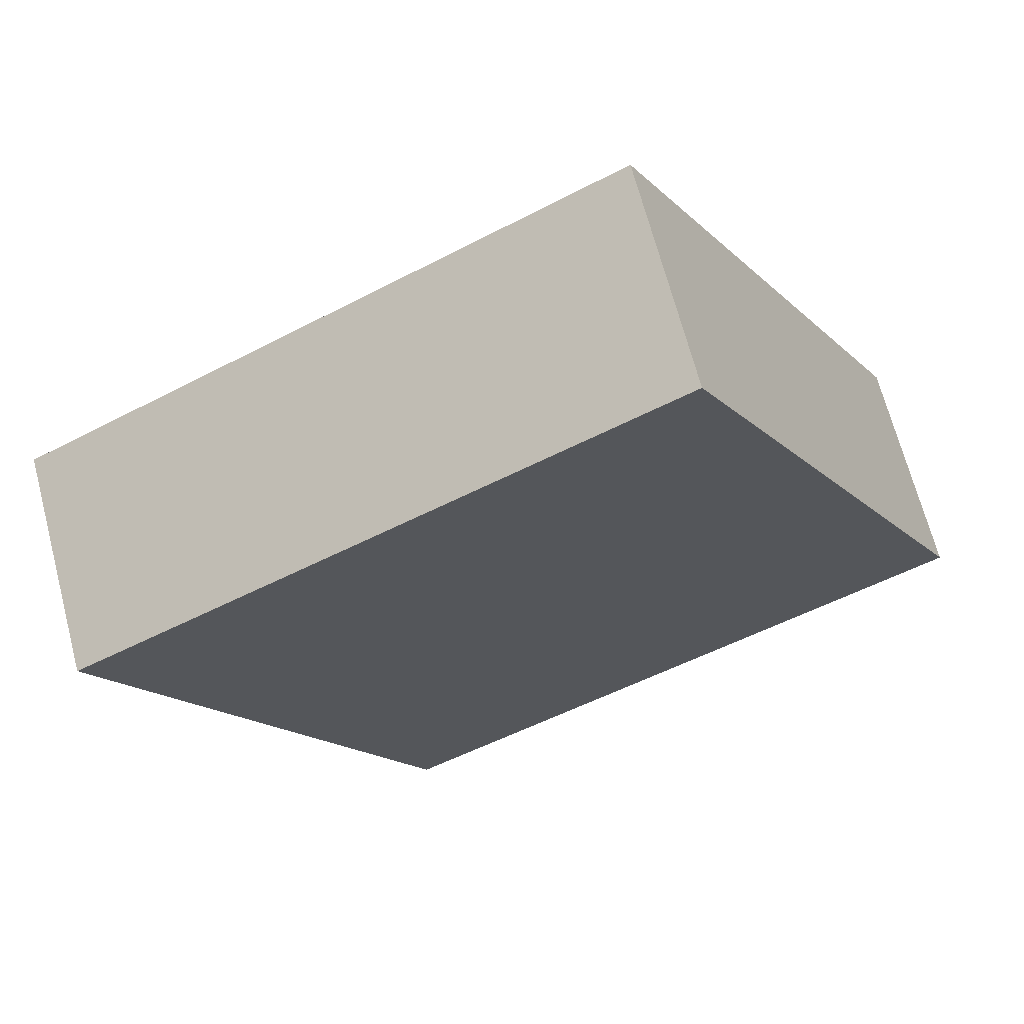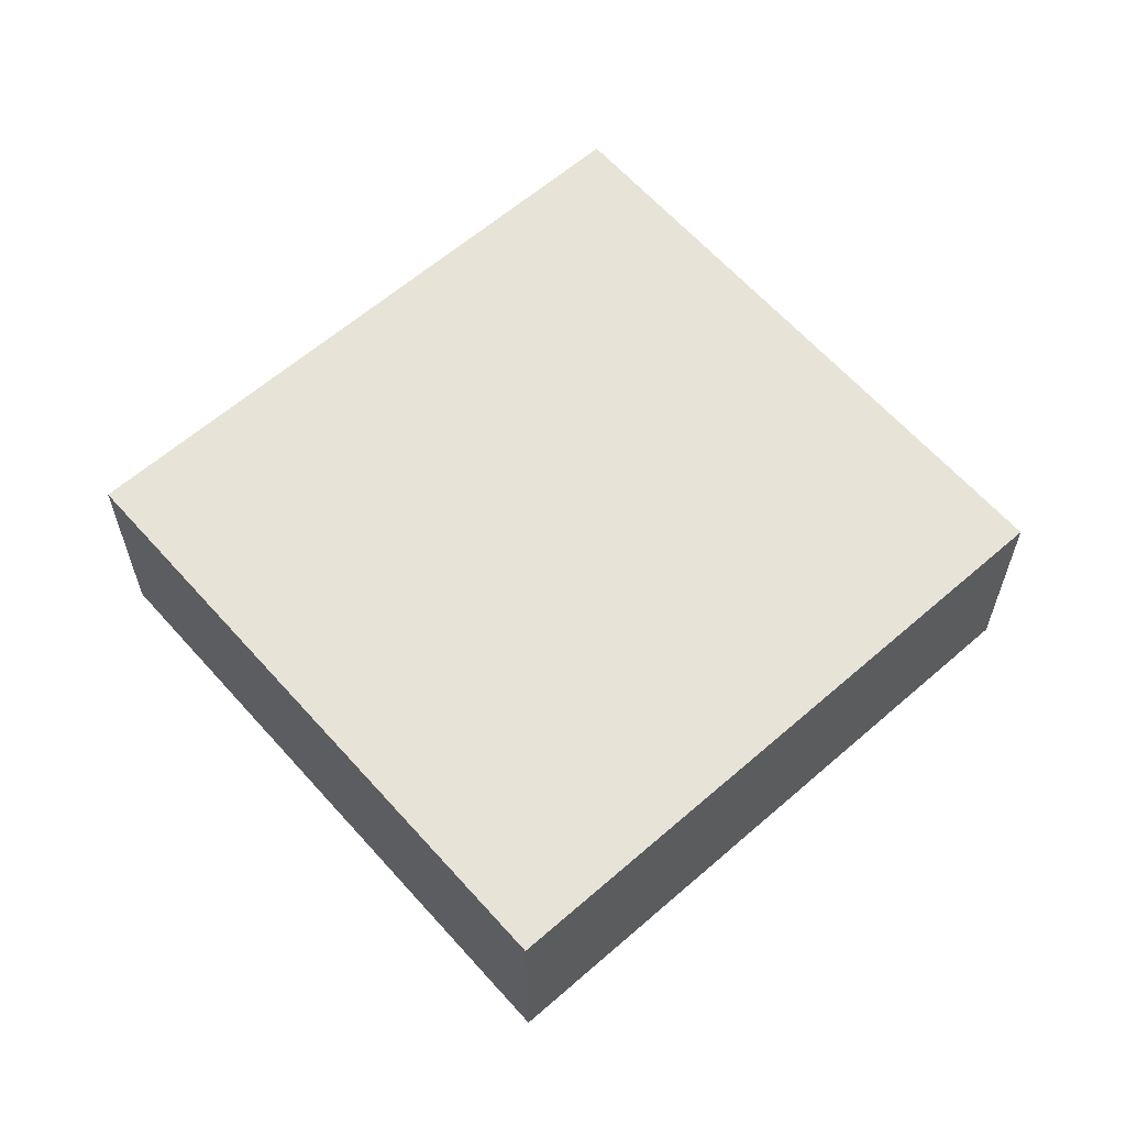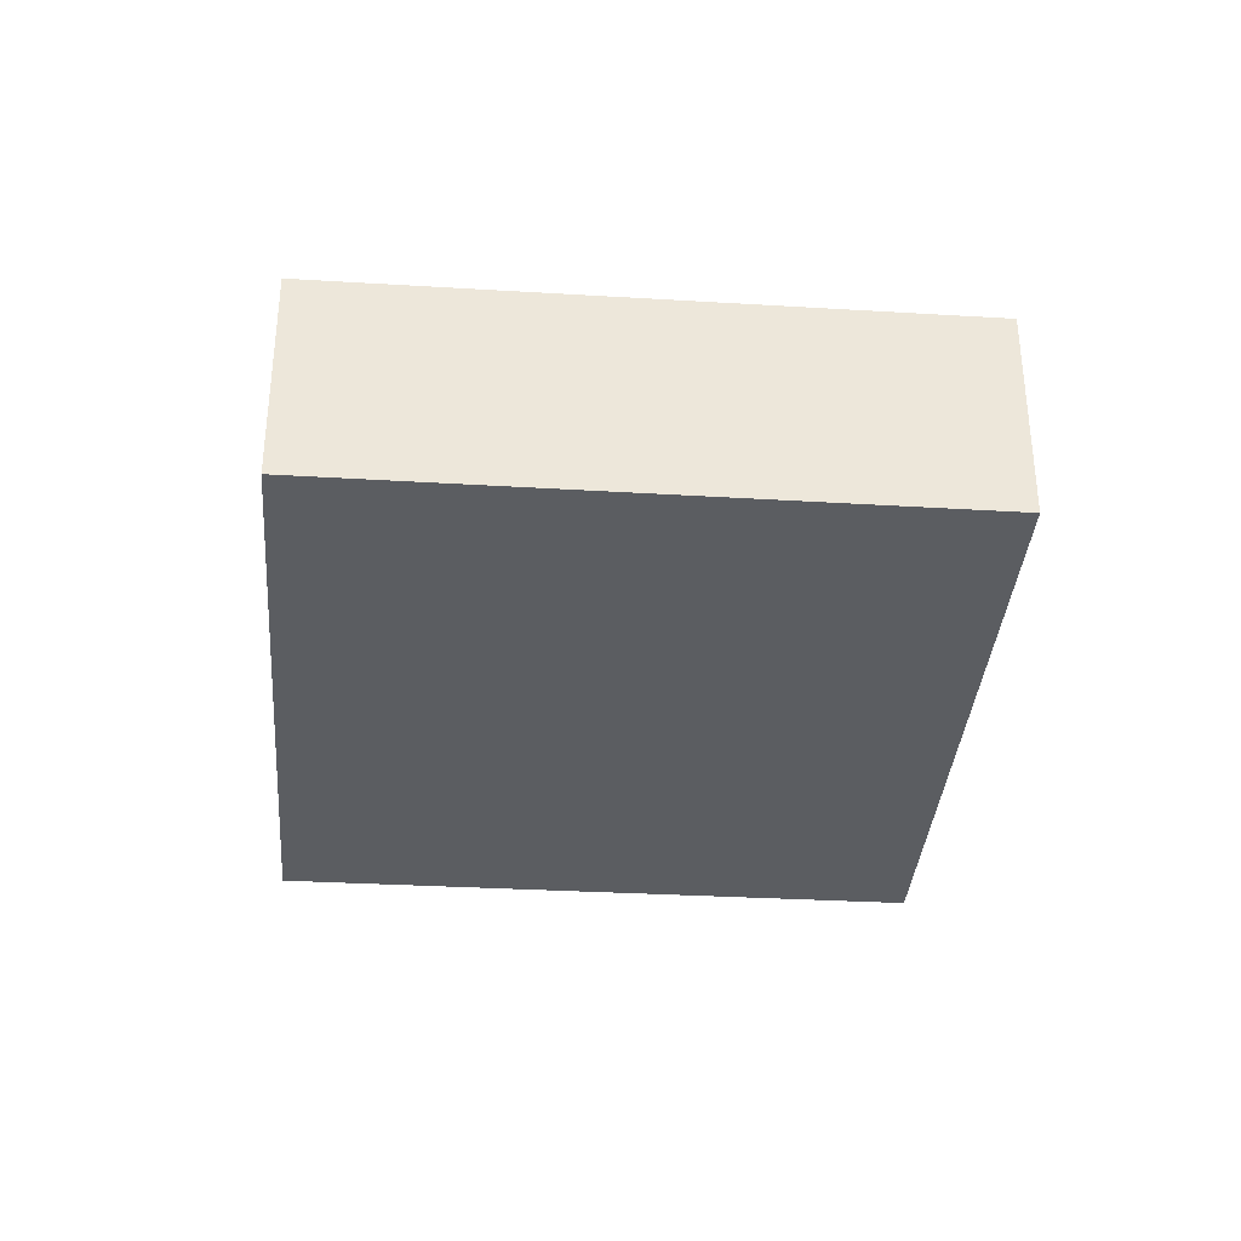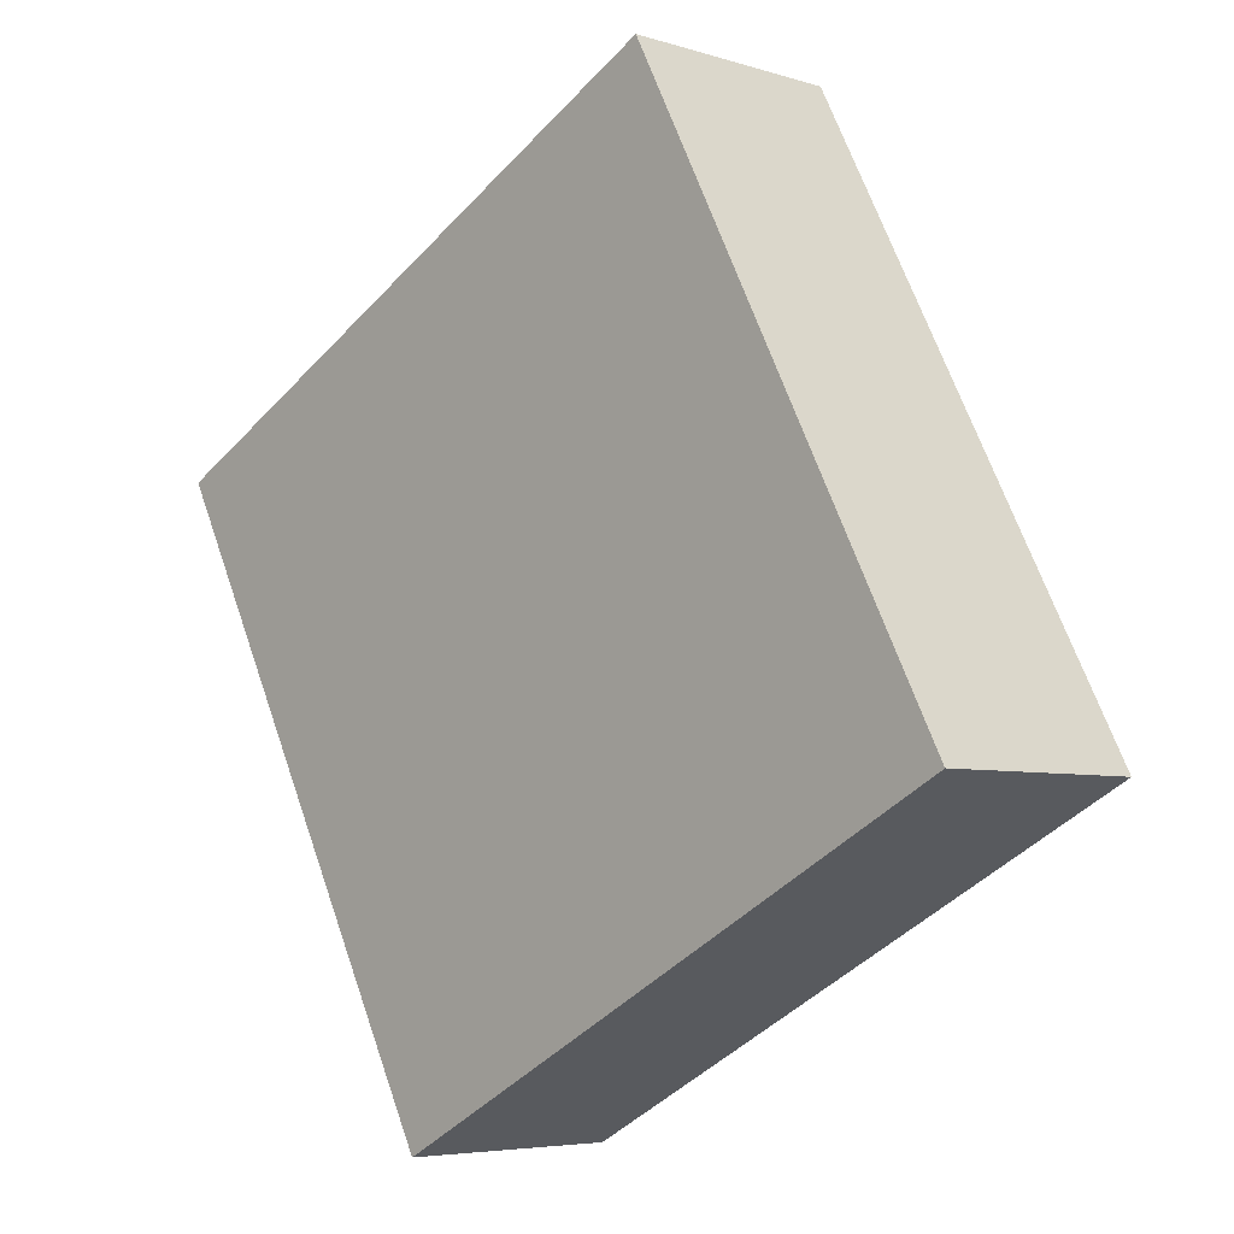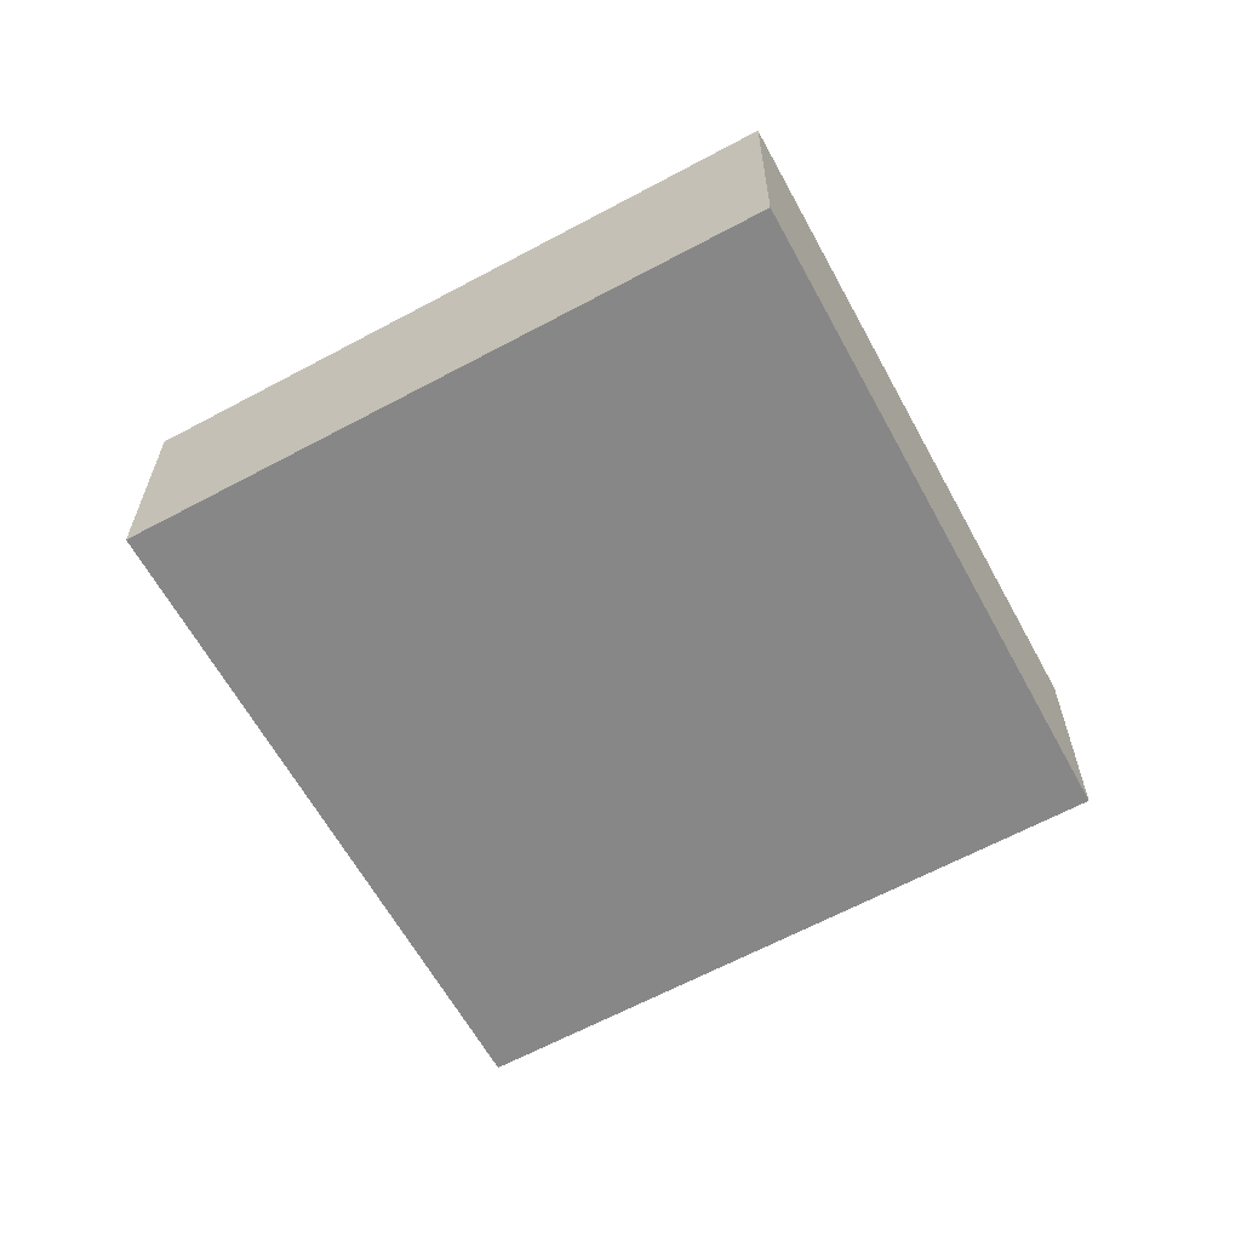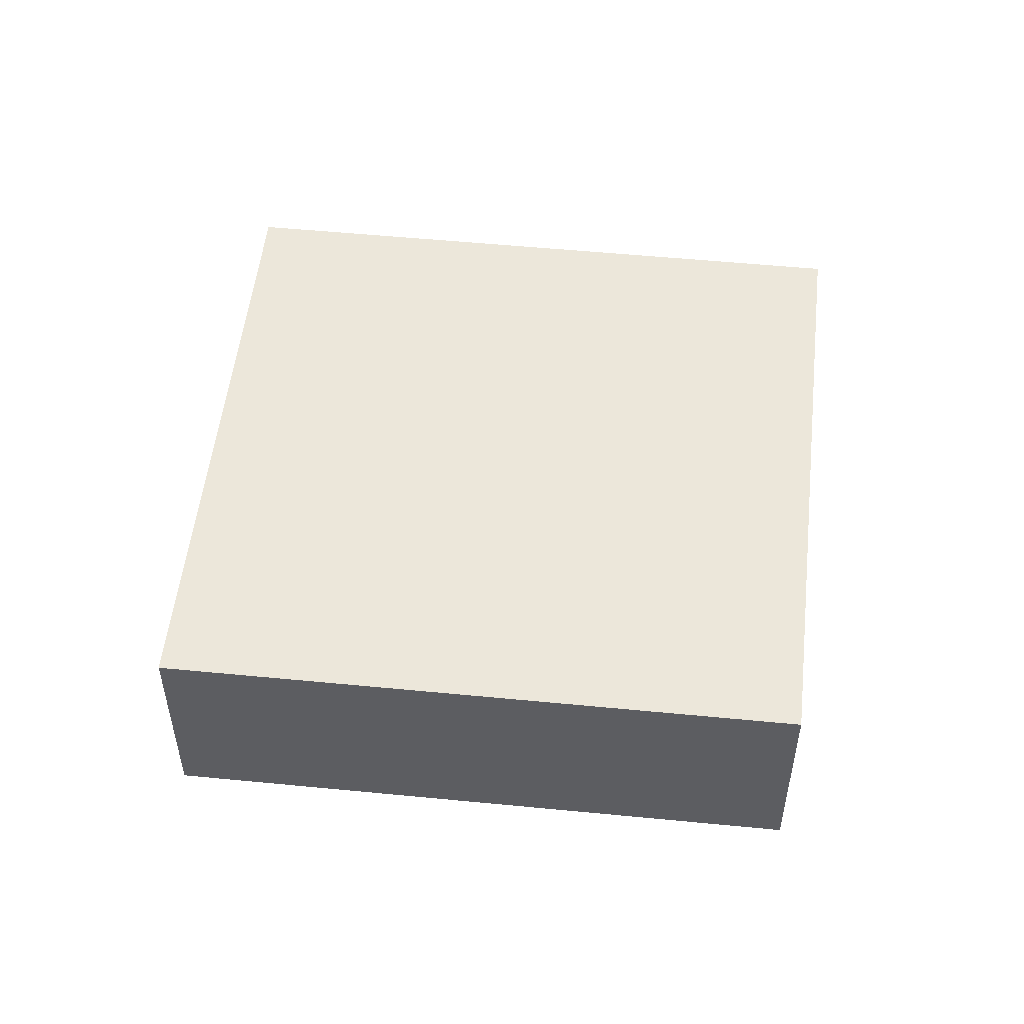
<metadata>
{"format":"obj","ext":"obj","renderer":"f3d","projection":"perspective","resolution":1024,"background":"white","views":[{"elev":67.8,"azim":-14.7,"up":"+Z"},{"elev":61.6,"azim":20.9,"up":"+Y"},{"elev":-35.6,"azim":-32.2,"up":"+Y"},{"elev":-5.4,"azim":45.8,"up":"+Z"},{"elev":-62.3,"azim":1.0,"up":"+Y"},{"elev":52.4,"azim":68.5,"up":"+Y"}]}
</metadata>
<code>
v  0.0001075 5.026 -0.0001589
v  13.22 -4.234e-16 6.915
v  13.22 5.026 6.915
v  0 0 0
v  20.29 4.083e-16 -6.668
v  20.29 5.026 -6.669
v  15.95 5.026 -8.981
v  15.95 5.499e-16 -8.981
v  7.14 5.026 -13.67
v  7.14 8.368e-16 -13.67
g defaultobject
f 1 2 3
f 2 1 4
f 3 5 6
f 5 3 2
f 7 5 8
f 5 7 6
f 9 8 10
f 8 9 7
f 1 10 4
f 10 1 9
f 10 2 4
f 2 10 5
f 5 10 8
f 6 1 3
f 1 6 9
f 9 6 7

</code>
